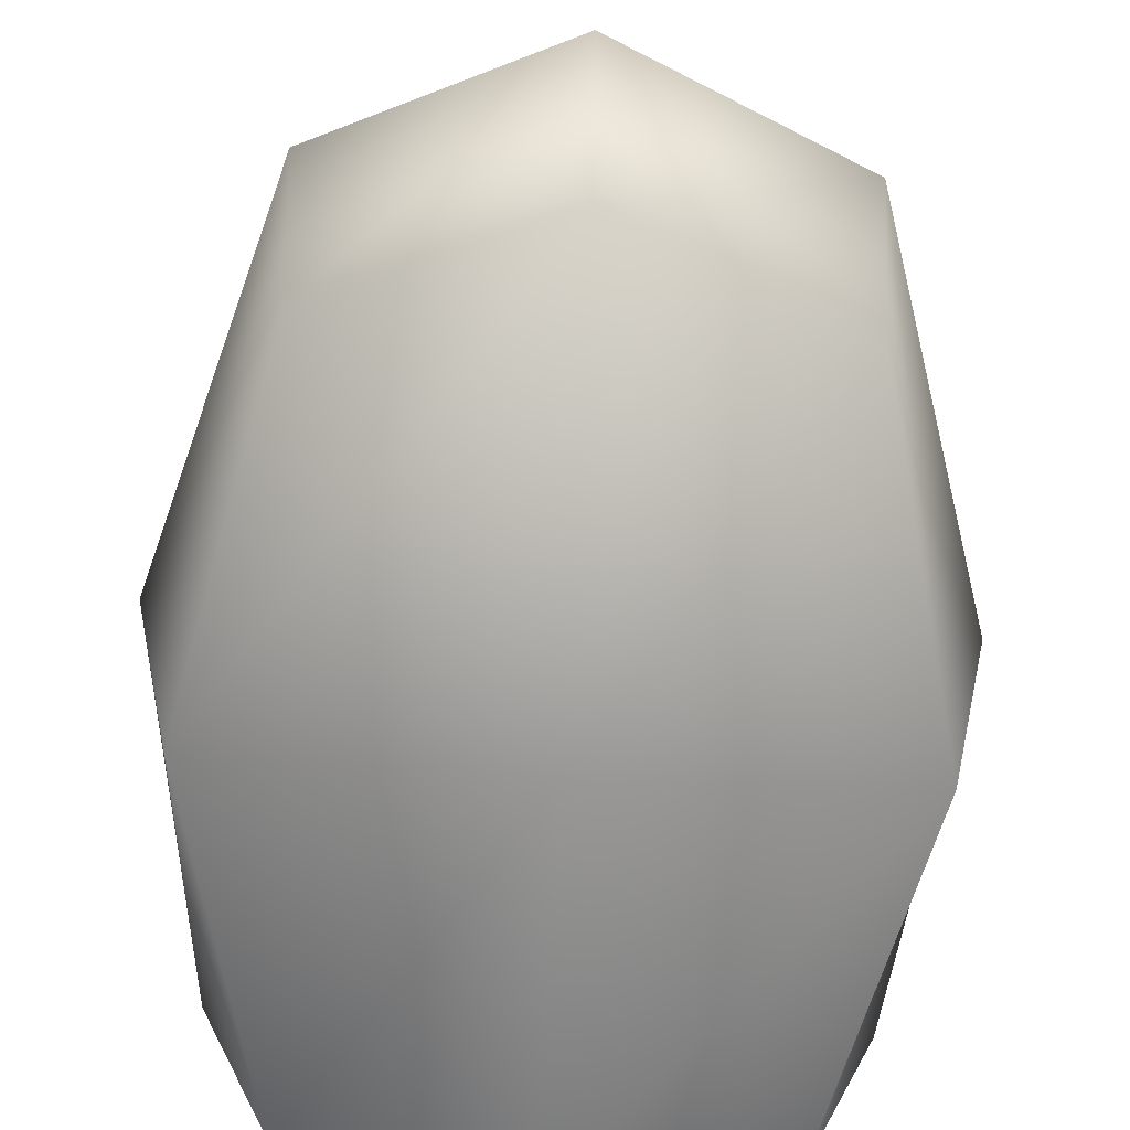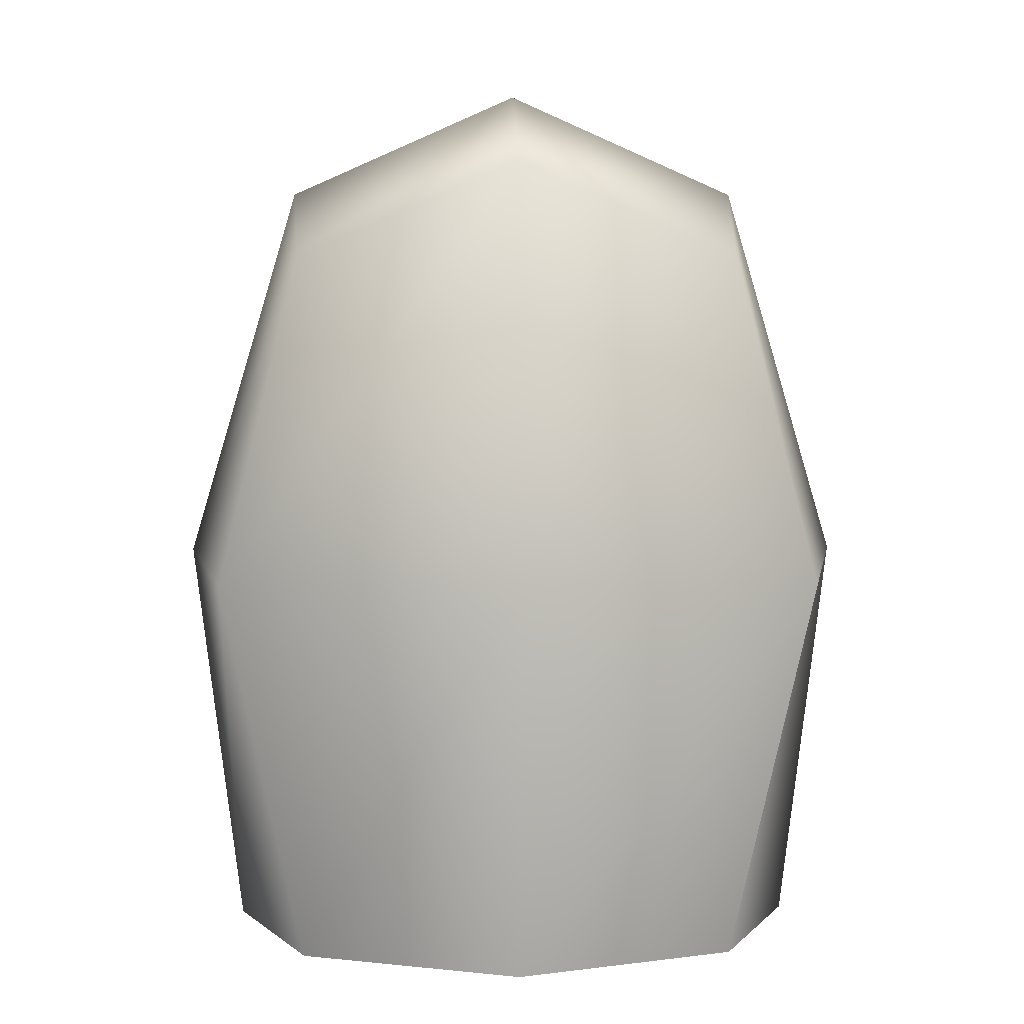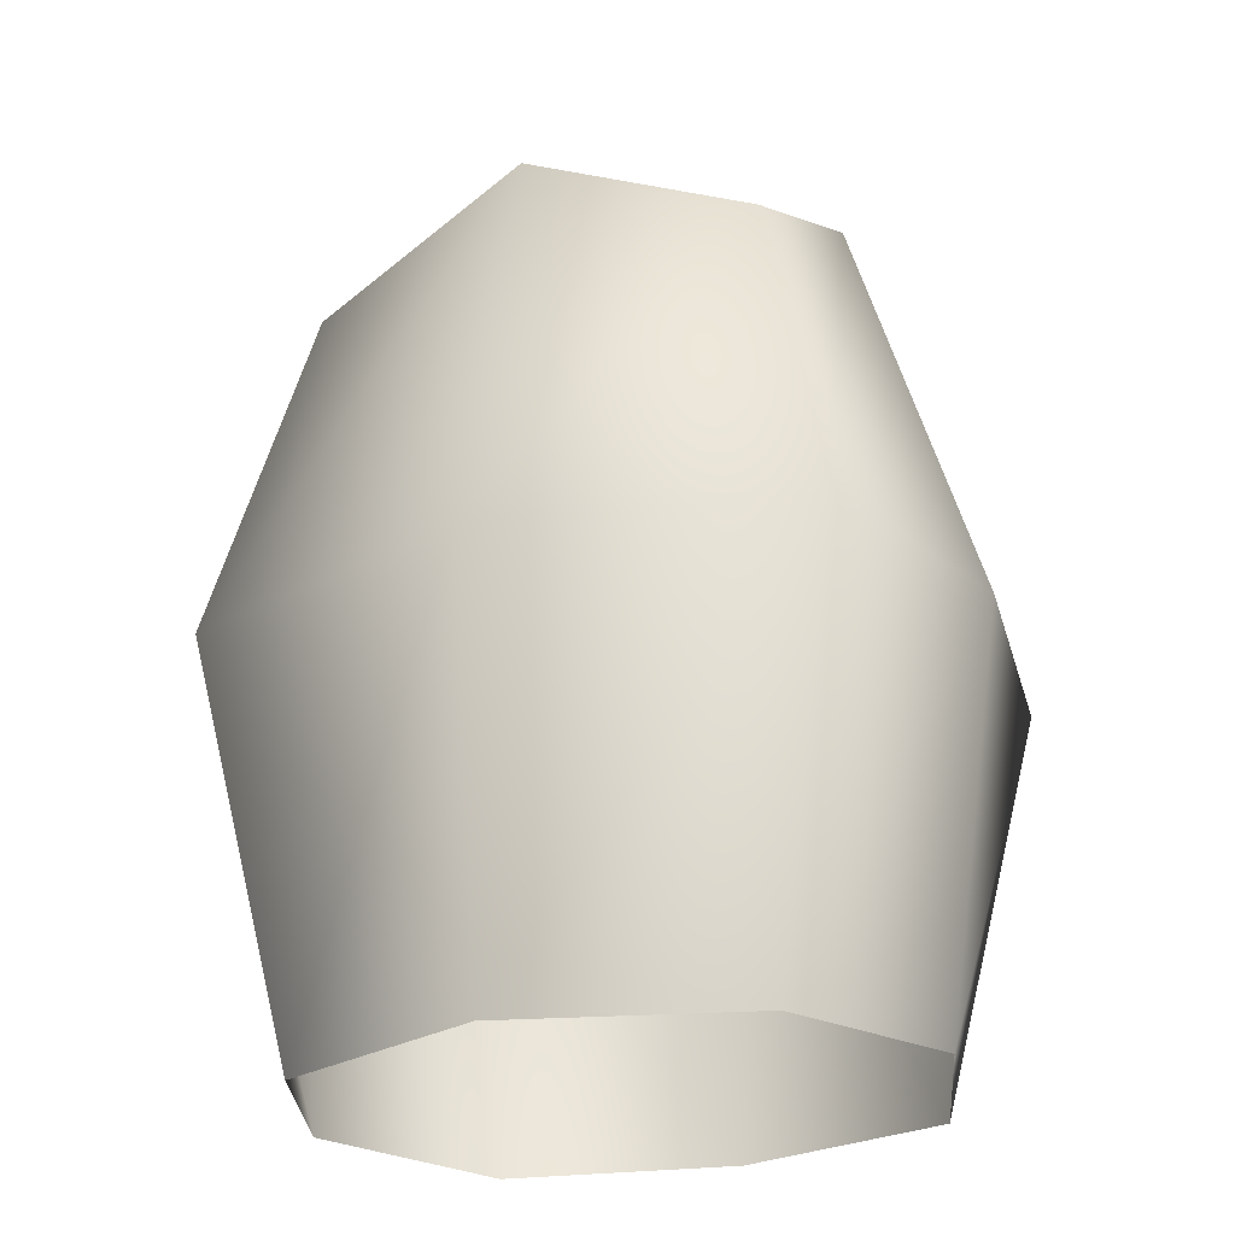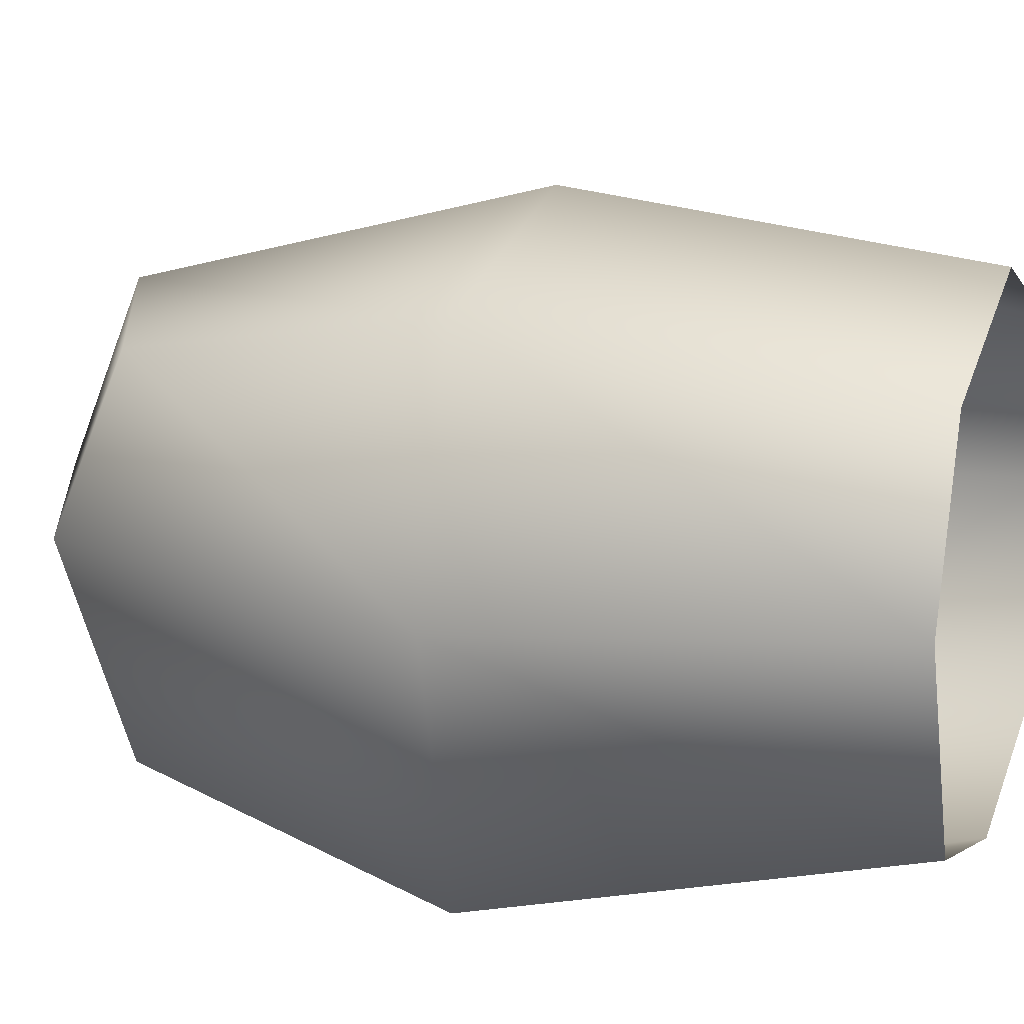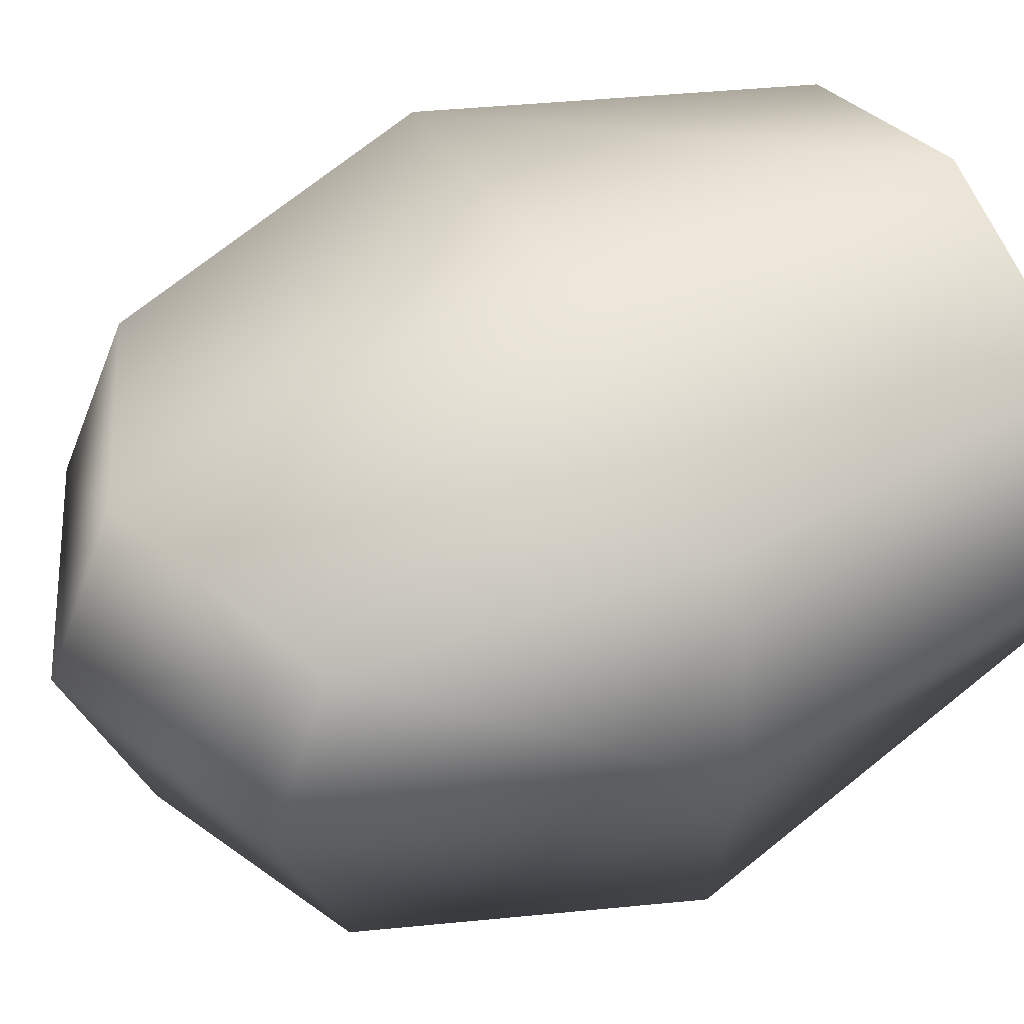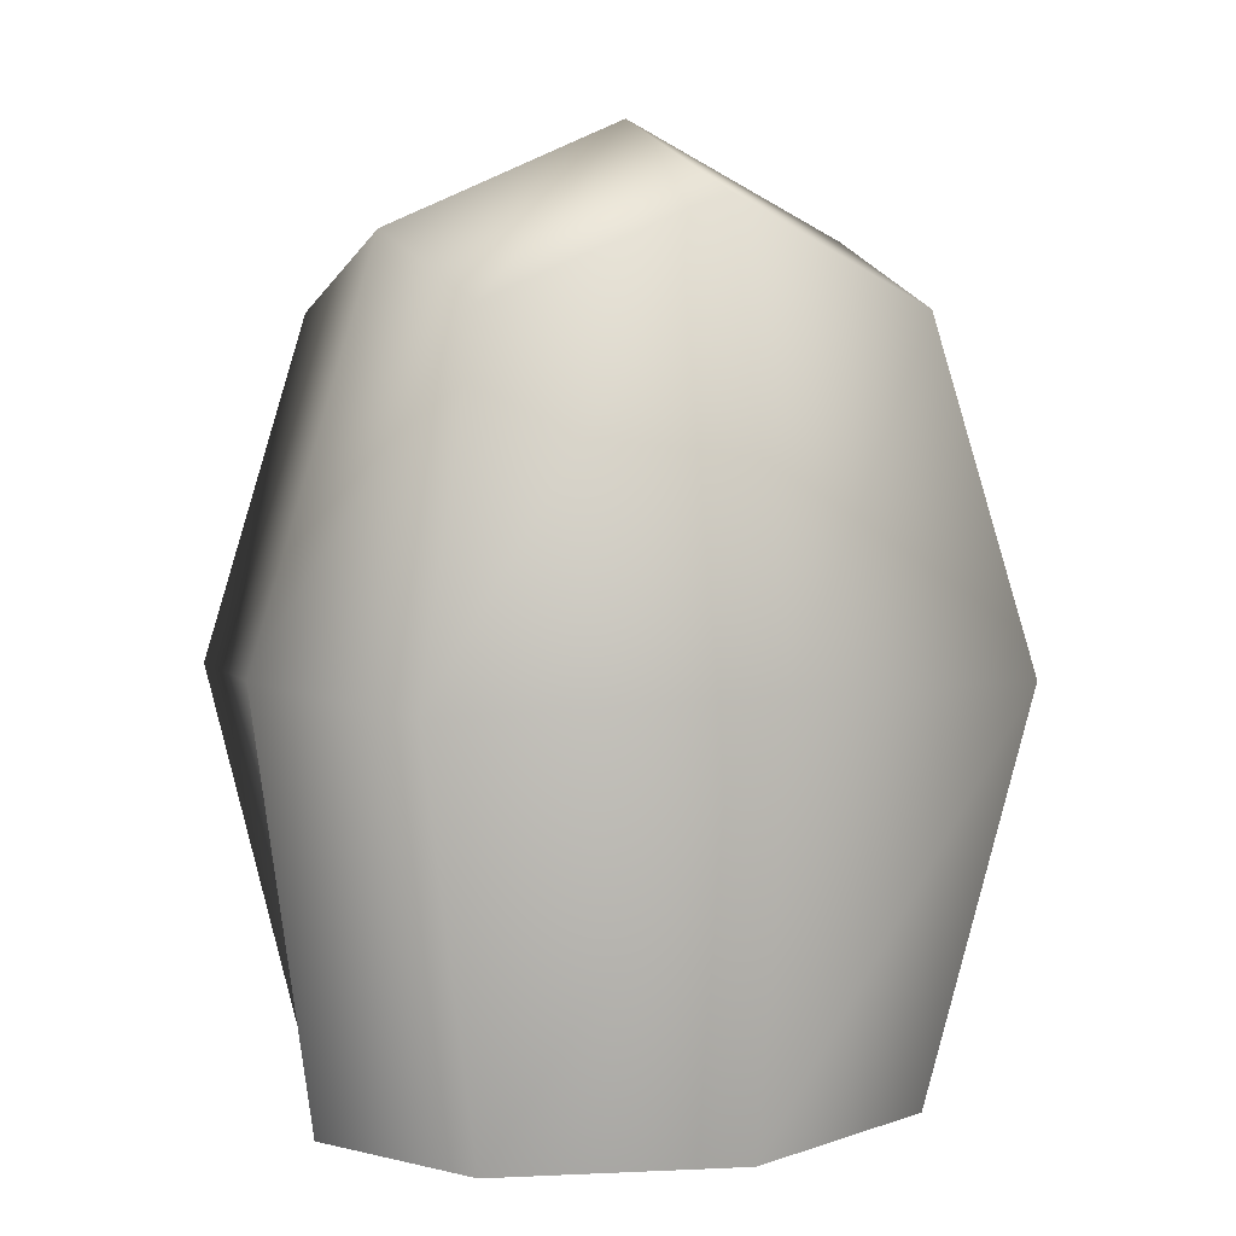
<metadata>
{"format":"obj","ext":"obj","renderer":"f3d","projection":"perspective","resolution":1024,"background":"white","views":[{"elev":-66.3,"azim":177.0,"up":"+Z"},{"elev":6.0,"azim":-1.8,"up":"+Y"},{"elev":-25.1,"azim":26.2,"up":"+Y"},{"elev":13.6,"azim":-70.8,"up":"+Z"},{"elev":49.0,"azim":-117.2,"up":"+Z"},{"elev":4.8,"azim":-28.0,"up":"+Y"}]}
</metadata>
<code>
g default
v -1.093 -0.5336 0.3983
v 1.093 -0.5336 0.3983
v -1.093 3.032 0.4197
v 1.093 3.032 0.4197
v -1.093 3.032 -1.423
v 1.093 3.032 -1.423
v -1.093 -0.5419 -1.437
v 1.093 -0.5336 -1.437
v -1.155 3.364 -0.4256
v 1.476 1.414 -1.776
v 1e-06 -0.5336 -1.728
v -1.476 1.414 -1.776
v 1.476 -0.5336 -0.4361
v -1.476 -0.5336 -0.4361
v 1e-06 -0.5336 0.7873
v 1.476 1.414 0.6983
v -2e-06 3.501 0.5416
v -1.476 1.414 0.6983
v 1.155 3.364 -0.4256
v -2e-06 3.501 -1.461
v 1e-06 1.459 1.052
v -1e-06 3.87 -0.3651
v 1e-06 1.459 -1.922
v 1.73 1.459 -0.5229
v -1.73 1.459 -0.5229
g pCube1
f 1 15 21 18
f 15 2 16 21
f 21 16 4 17
f 18 21 17 3
f 3 17 22 9
f 17 4 19 22
f 22 19 6 20
f 9 22 20 5
f 5 20 23 12
f 20 6 10 23
f 23 10 8 11
f 12 23 11 7
f 2 13 24 16
f 13 8 10 24
f 24 10 6 19
f 16 24 19 4
f 7 14 25 12
f 14 1 18 25
f 25 18 3 9
f 12 25 9 5

</code>
